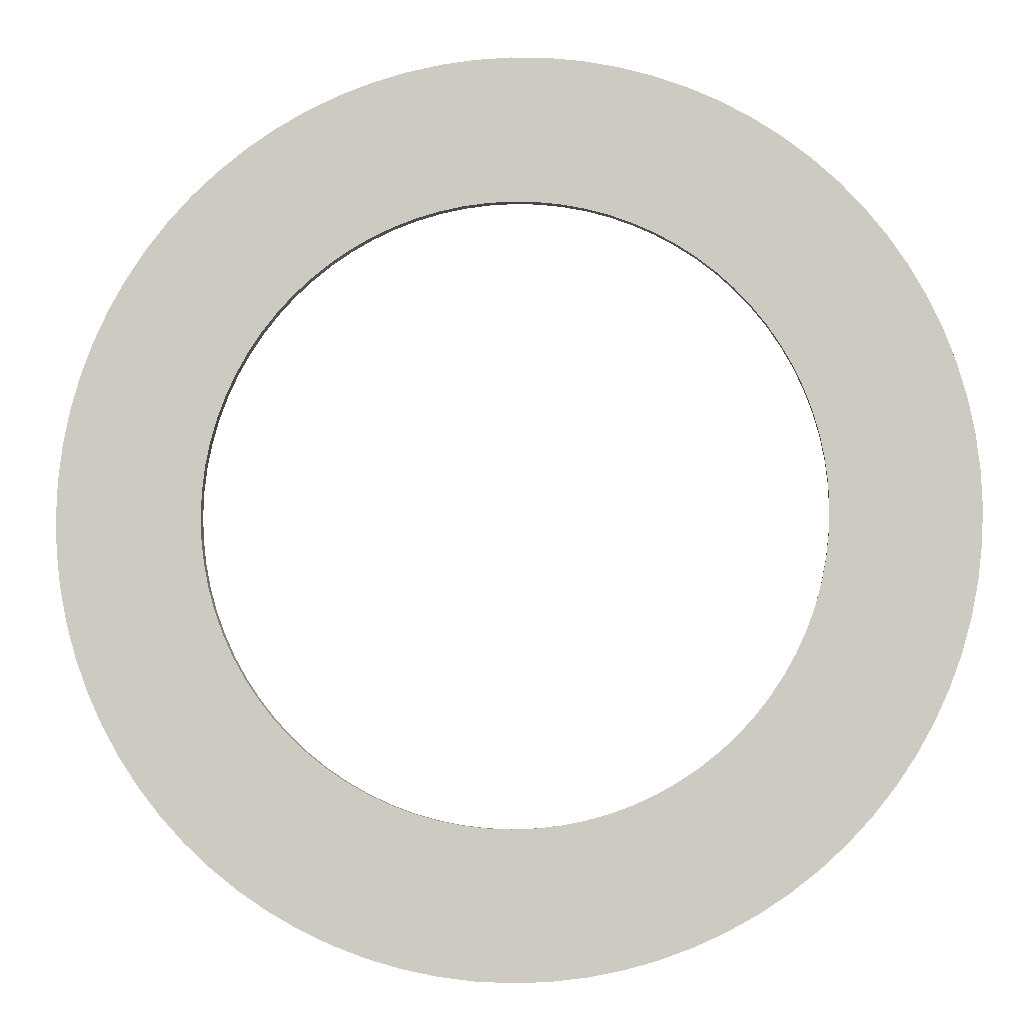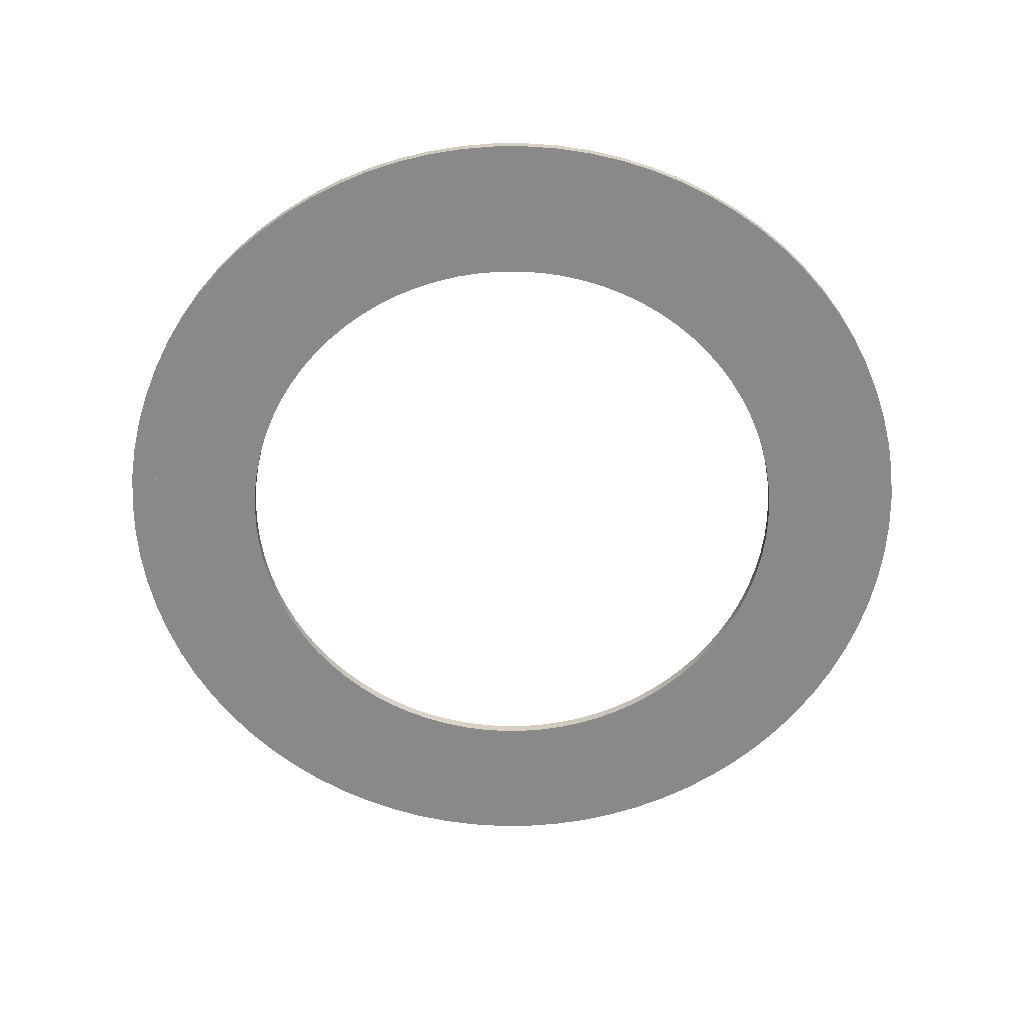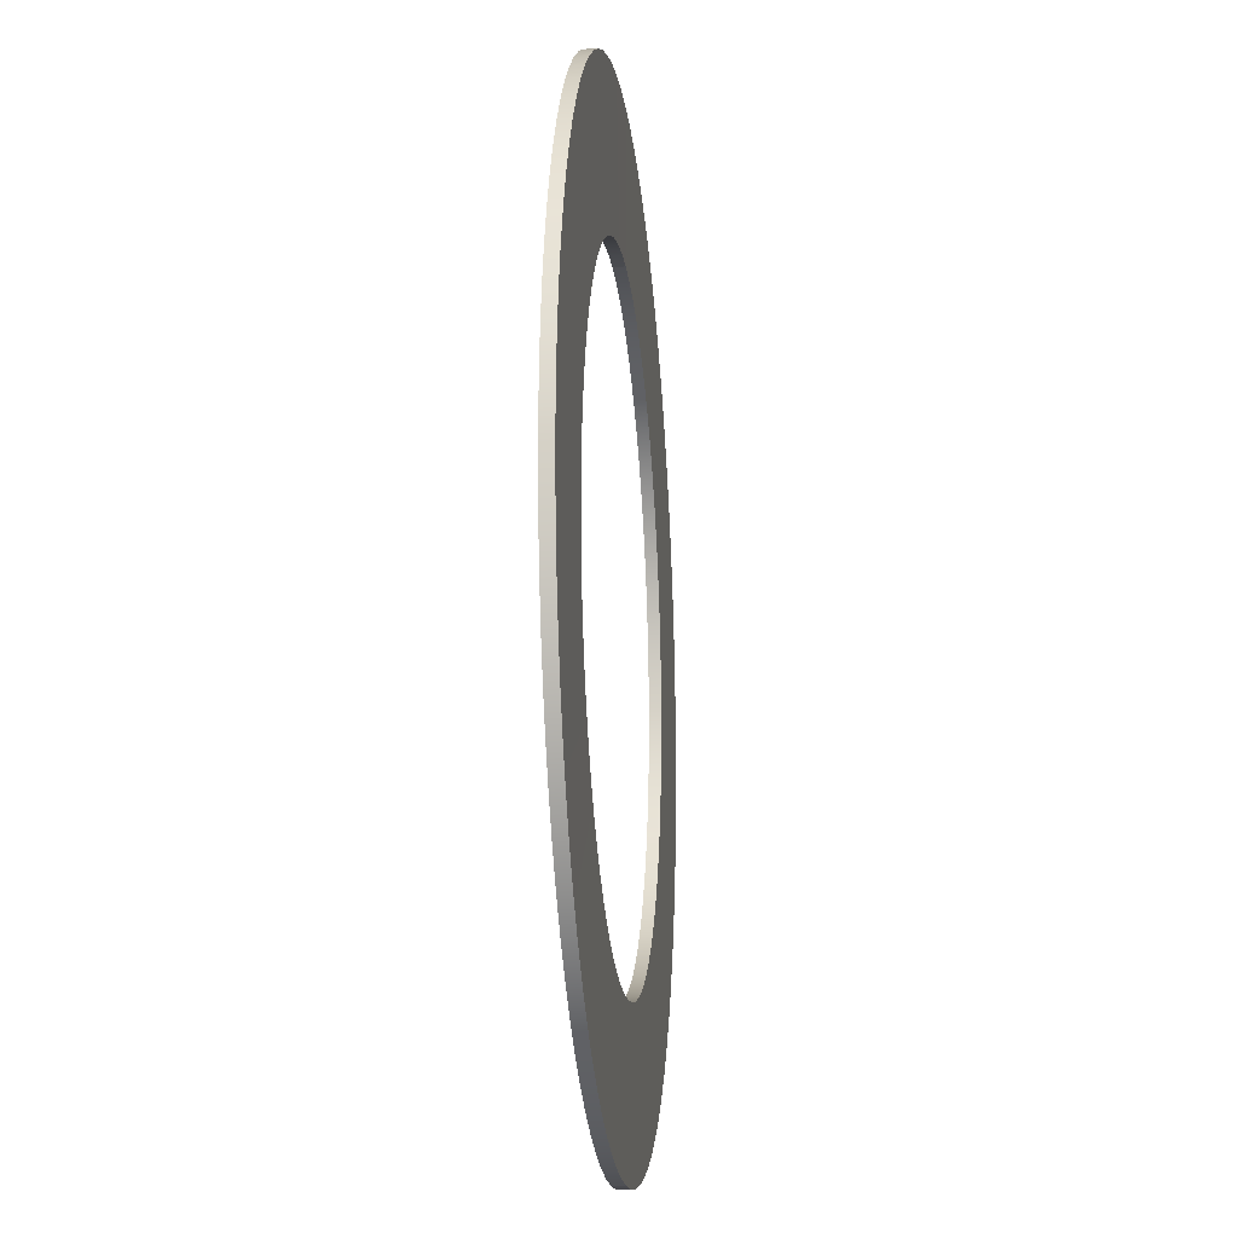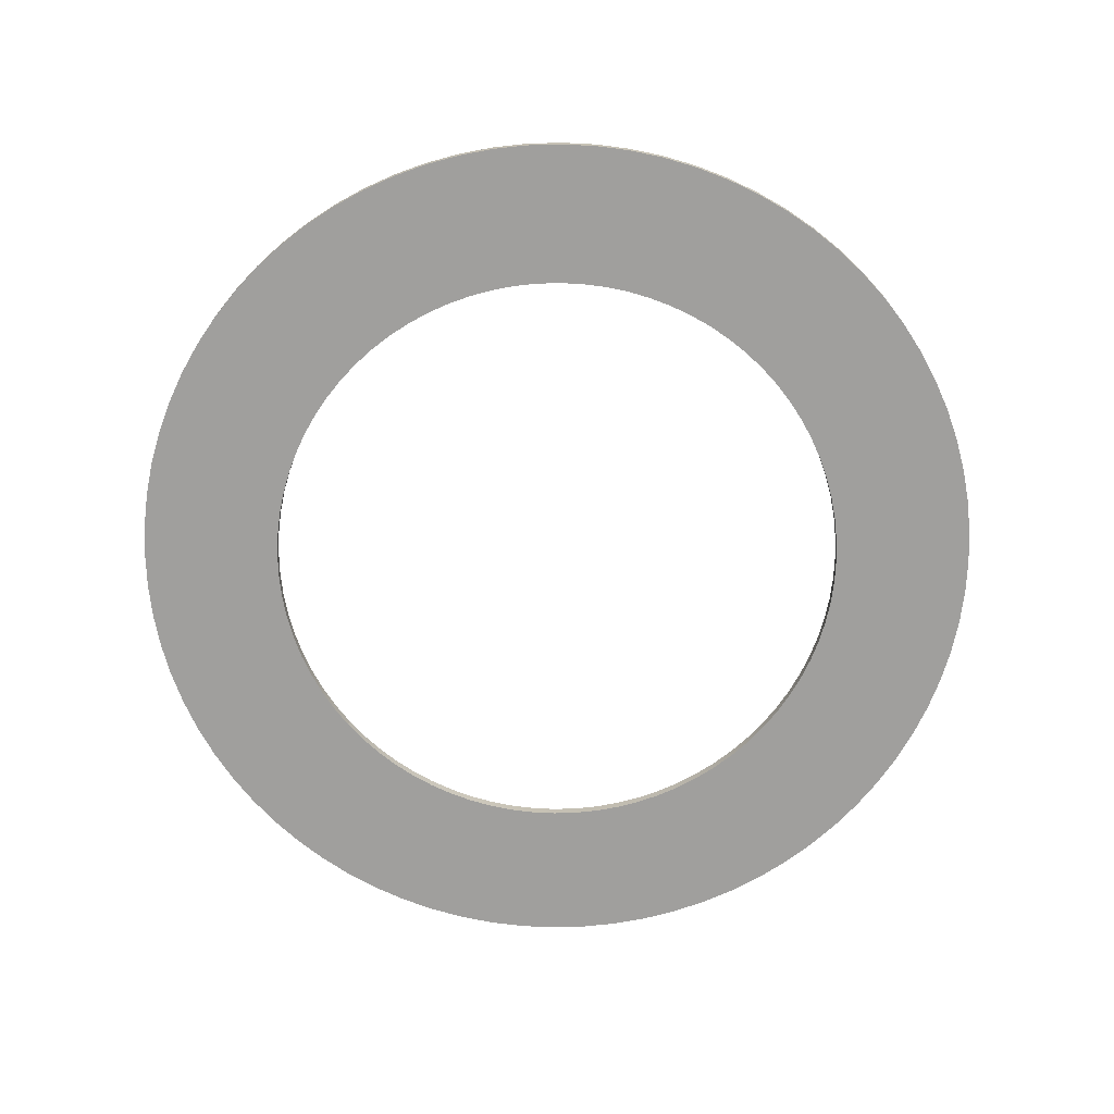
<metadata>
{"format":"obj","ext":"obj","renderer":"f3d","projection":"perspective","resolution":1024,"background":"white","views":[{"elev":-6.1,"azim":-174.6,"up":"+Z"},{"elev":-63.2,"azim":83.6,"up":"+Y"},{"elev":-16.7,"azim":96.1,"up":"+Z"},{"elev":-71.4,"azim":-50.0,"up":"+Y"}]}
</metadata>
<code>
v 3.092e-06 0.1013 -3.451
v 3.037e-06 0.1033 -5.086
v 3.037e-06 -0.02703 -5.086
v 3.092e-06 -0.02496 -3.451
v 0.2707 0.1013 -3.44
v 0.3991 0.1033 -5.071
v 0.3991 -0.02703 -5.071
v 0.2707 -0.02496 -3.44
v 0.5398 0.1013 -3.408
v 0.7957 0.1033 -5.024
v 0.7957 -0.02703 -5.024
v 0.5398 -0.02496 -3.408
v 0.8056 0.1013 -3.355
v 1.187 0.1033 -4.946
v 1.187 -0.02703 -4.946
v 0.8056 -0.02496 -3.355
v 1.066 0.1013 -3.282
v 1.572 0.1033 -4.837
v 1.572 -0.02703 -4.837
v 1.066 -0.02496 -3.282
v 1.321 0.1013 -3.188
v 1.946 0.1033 -4.699
v 1.946 -0.02703 -4.699
v 1.321 -0.02496 -3.188
v 1.567 0.1013 -3.075
v 2.309 0.1033 -4.532
v 2.309 -0.02703 -4.532
v 1.567 -0.02496 -3.075
v 1.803 0.1013 -2.942
v 2.658 0.1033 -4.337
v 2.658 -0.02703 -4.337
v 1.803 -0.02496 -2.942
v 2.028 0.1013 -2.792
v 2.99 0.1033 -4.115
v 2.99 -0.02703 -4.115
v 2.028 -0.02496 -2.792
v 2.241 0.1013 -2.624
v 3.303 0.1033 -3.868
v 3.303 -0.02703 -3.868
v 2.241 -0.02496 -2.624
v 2.44 0.1013 -2.44
v 3.596 0.1033 -3.596
v 3.596 -0.02703 -3.596
v 2.44 -0.02496 -2.44
v 2.624 0.1013 -2.241
v 3.868 0.1033 -3.303
v 3.868 -0.02703 -3.303
v 2.624 -0.02496 -2.241
v 2.792 0.1013 -2.028
v 4.115 0.1033 -2.99
v 4.115 -0.02703 -2.99
v 2.792 -0.02496 -2.028
v 2.942 0.1013 -1.803
v 4.337 0.1033 -2.658
v 4.337 -0.02703 -2.658
v 2.942 -0.02496 -1.803
v 3.075 0.1013 -1.567
v 4.532 0.1033 -2.309
v 4.532 -0.02703 -2.309
v 3.075 -0.02496 -1.567
v 3.188 0.1013 -1.321
v 4.699 0.1033 -1.946
v 4.699 -0.02703 -1.946
v 3.188 -0.02496 -1.321
v 3.282 0.1013 -1.066
v 4.837 0.1033 -1.572
v 4.837 -0.02703 -1.572
v 3.282 -0.02496 -1.066
v 3.355 0.1013 -0.8056
v 4.946 0.1033 -1.187
v 4.946 -0.02703 -1.187
v 3.355 -0.02496 -0.8056
v 3.408 0.1013 -0.5398
v 5.024 0.1033 -0.7957
v 5.024 -0.02703 -0.7957
v 3.408 -0.02496 -0.5398
v 3.44 0.1013 -0.2707
v 5.071 0.1033 -0.3991
v 5.071 -0.02703 -0.3991
v 3.44 -0.02496 -0.2707
v 3.092e-06 -0.02496 3.451
v 3.037e-06 -0.02703 5.086
v 3.037e-06 0.1033 5.086
v 3.092e-06 0.1013 3.451
v 0.2707 -0.02496 3.44
v 0.3991 -0.02703 5.071
v 0.3991 0.1033 5.071
v 0.2707 0.1013 3.44
v 0.5398 -0.02496 3.408
v 0.7957 -0.02703 5.024
v 0.7957 0.1033 5.024
v 0.5398 0.1013 3.408
v 0.8056 -0.02496 3.355
v 1.187 -0.02703 4.946
v 1.187 0.1033 4.946
v 0.8056 0.1013 3.355
v 1.066 -0.02496 3.282
v 1.572 -0.02703 4.837
v 1.572 0.1033 4.837
v 1.066 0.1013 3.282
v 1.321 -0.02496 3.188
v 1.946 -0.02703 4.699
v 1.946 0.1033 4.699
v 1.321 0.1013 3.188
v 1.567 -0.02496 3.075
v 2.309 -0.02703 4.532
v 2.309 0.1033 4.532
v 1.567 0.1013 3.075
v 1.803 -0.02496 2.942
v 2.658 -0.02703 4.337
v 2.658 0.1033 4.337
v 1.803 0.1013 2.942
v 2.028 -0.02496 2.792
v 2.99 -0.02703 4.115
v 2.99 0.1033 4.115
v 2.028 0.1013 2.792
v 2.241 -0.02496 2.624
v 3.303 -0.02703 3.868
v 3.303 0.1033 3.868
v 2.241 0.1013 2.624
v 2.44 -0.02496 2.44
v 3.596 -0.02703 3.596
v 3.596 0.1033 3.596
v 2.44 0.1013 2.44
v 2.624 -0.02496 2.241
v 3.868 -0.02703 3.303
v 3.868 0.1033 3.303
v 2.624 0.1013 2.241
v 2.792 -0.02496 2.028
v 4.115 -0.02703 2.99
v 4.115 0.1033 2.99
v 2.792 0.1013 2.028
v 2.942 -0.02496 1.803
v 4.337 -0.02703 2.658
v 4.337 0.1033 2.658
v 2.942 0.1013 1.803
v 3.075 -0.02496 1.567
v 4.532 -0.02703 2.309
v 4.532 0.1033 2.309
v 3.075 0.1013 1.567
v 3.188 -0.02496 1.321
v 4.699 -0.02703 1.946
v 4.699 0.1033 1.946
v 3.188 0.1013 1.321
v 3.282 -0.02496 1.066
v 4.837 -0.02703 1.572
v 4.837 0.1033 1.572
v 3.282 0.1013 1.066
v 3.355 -0.02496 0.8056
v 4.946 -0.02703 1.187
v 4.946 0.1033 1.187
v 3.355 0.1013 0.8056
v 3.408 -0.02496 0.5398
v 5.024 -0.02703 0.7957
v 5.024 0.1033 0.7957
v 3.408 0.1013 0.5398
v 3.44 -0.02496 0.2707
v 5.071 -0.02703 0.3991
v 5.071 0.1033 0.3991
v 3.44 0.1013 0.2707
v 3.451 -0.02496 0
v 5.086 -0.02703 0
v 5.086 0.1033 0
v 3.451 0.1013 0
o ring_plateforme_droite
f 41 44 48 45
f 42 41 45 46
f 43 42 46 47
f 44 43 47 48
f 45 48 52 49
f 46 45 49 50
f 47 46 50 51
f 48 47 51 52
f 49 52 56 53
f 50 49 53 54
f 51 50 54 55
f 52 51 55 56
f 53 56 60 57
f 54 53 57 58
f 55 54 58 59
f 56 55 59 60
f 57 60 64 61
f 58 57 61 62
f 59 58 62 63
f 60 59 63 64
f 61 64 68 65
f 62 61 65 66
f 63 62 66 67
f 64 63 67 68
f 65 68 72 69
f 66 65 69 70
f 67 66 70 71
f 1 4 8 5
f 2 1 5 6
f 68 67 71 72
f 3 2 6 7
f 4 3 7 8
f 5 8 12 9
f 69 72 76 73
f 6 5 9 10
f 7 6 10 11
f 8 7 11 12
f 70 69 73 74
f 9 12 16 13
f 10 9 13 14
f 11 10 14 15
f 71 70 74 75
f 12 11 15 16
f 13 16 20 17
f 14 13 17 18
f 72 71 75 76
f 15 14 18 19
f 16 15 19 20
f 17 20 24 21
f 73 76 80 77
f 18 17 21 22
f 19 18 22 23
f 20 19 23 24
f 74 73 77 78
f 21 24 28 25
f 22 21 25 26
f 23 22 26 27
f 75 74 78 79
f 24 23 27 28
f 25 28 32 29
f 26 25 29 30
f 76 75 79 80
f 27 26 30 31
f 28 27 31 32
f 29 32 36 33
f 77 80 161 164
f 30 29 33 34
f 31 30 34 35
f 32 31 35 36
f 78 77 164 163
f 33 36 40 37
f 34 33 37 38
f 35 34 38 39
f 79 78 163 162
f 36 35 39 40
f 37 40 44 41
f 38 37 41 42
f 80 79 162 161
f 39 38 42 43
f 40 39 43 44
f 85 86 82 81
f 86 87 83 82
f 87 88 84 83
f 88 85 81 84
f 89 90 86 85
f 90 91 87 86
f 91 92 88 87
f 92 89 85 88
f 93 94 90 89
f 94 95 91 90
f 95 96 92 91
f 96 93 89 92
f 97 98 94 93
f 98 99 95 94
f 99 100 96 95
f 100 97 93 96
f 101 102 98 97
f 102 103 99 98
f 103 104 100 99
f 104 101 97 100
f 105 106 102 101
f 106 107 103 102
f 107 108 104 103
f 108 105 101 104
f 109 110 106 105
f 110 111 107 106
f 111 112 108 107
f 112 109 105 108
f 113 114 110 109
f 114 115 111 110
f 115 116 112 111
f 116 113 109 112
f 117 118 114 113
f 118 119 115 114
f 119 120 116 115
f 120 117 113 116
f 121 122 118 117
f 122 123 119 118
f 123 124 120 119
f 124 121 117 120
f 125 126 122 121
f 126 127 123 122
f 127 128 124 123
f 128 125 121 124
f 129 130 126 125
f 130 131 127 126
f 131 132 128 127
f 132 129 125 128
f 133 134 130 129
f 134 135 131 130
f 135 136 132 131
f 136 133 129 132
f 137 138 134 133
f 138 139 135 134
f 139 140 136 135
f 140 137 133 136
f 141 142 138 137
f 142 143 139 138
f 143 144 140 139
f 144 141 137 140
f 145 146 142 141
f 146 147 143 142
f 147 148 144 143
f 148 145 141 144
f 149 150 146 145
f 150 151 147 146
f 151 152 148 147
f 152 149 145 148
f 153 154 150 149
f 154 155 151 150
f 155 156 152 151
f 156 153 149 152
f 157 158 154 153
f 158 159 155 154
f 159 160 156 155
f 160 157 153 156
f 161 162 158 157
f 162 163 159 158
f 163 164 160 159
f 164 161 157 160
f 2 3 4 1
f 82 83 84 81
v -3.092e-06 0.1013 3.451
v -3.037e-06 0.1033 5.086
v -3.037e-06 -0.02703 5.086
v -3.092e-06 -0.02496 3.451
v -0.2707 0.1013 3.44
v -0.3991 0.1033 5.071
v -0.3991 -0.02703 5.071
v -0.2707 -0.02496 3.44
v -0.5398 0.1013 3.408
v -0.7957 0.1033 5.024
v -0.7957 -0.02703 5.024
v -0.5398 -0.02496 3.408
v -0.8056 0.1013 3.355
v -1.187 0.1033 4.946
v -1.187 -0.02703 4.946
v -0.8056 -0.02496 3.355
v -1.066 0.1013 3.282
v -1.572 0.1033 4.837
v -1.572 -0.02703 4.837
v -1.066 -0.02496 3.282
v -1.321 0.1013 3.188
v -1.946 0.1033 4.699
v -1.946 -0.02703 4.699
v -1.321 -0.02496 3.188
v -1.567 0.1013 3.075
v -2.309 0.1033 4.532
v -2.309 -0.02703 4.532
v -1.567 -0.02496 3.075
v -1.803 0.1013 2.942
v -2.658 0.1033 4.337
v -2.658 -0.02703 4.337
v -1.803 -0.02496 2.942
v -2.028 0.1013 2.792
v -2.99 0.1033 4.115
v -2.99 -0.02703 4.115
v -2.028 -0.02496 2.792
v -2.241 0.1013 2.624
v -3.303 0.1033 3.868
v -3.303 -0.02703 3.868
v -2.241 -0.02496 2.624
v -2.44 0.1013 2.44
v -3.596 0.1033 3.596
v -3.596 -0.02703 3.596
v -2.44 -0.02496 2.44
v -2.624 0.1013 2.241
v -3.868 0.1033 3.303
v -3.868 -0.02703 3.303
v -2.624 -0.02496 2.241
v -2.792 0.1013 2.028
v -4.115 0.1033 2.99
v -4.115 -0.02703 2.99
v -2.792 -0.02496 2.028
v -2.942 0.1013 1.803
v -4.337 0.1033 2.658
v -4.337 -0.02703 2.658
v -2.942 -0.02496 1.803
v -3.075 0.1013 1.567
v -4.532 0.1033 2.309
v -4.532 -0.02703 2.309
v -3.075 -0.02496 1.567
v -3.188 0.1013 1.321
v -4.699 0.1033 1.946
v -4.699 -0.02703 1.946
v -3.188 -0.02496 1.321
v -3.282 0.1013 1.066
v -4.837 0.1033 1.572
v -4.837 -0.02703 1.572
v -3.282 -0.02496 1.066
v -3.355 0.1013 0.8056
v -4.946 0.1033 1.187
v -4.946 -0.02703 1.187
v -3.355 -0.02496 0.8056
v -3.408 0.1013 0.5398
v -5.024 0.1033 0.7957
v -5.024 -0.02703 0.7957
v -3.408 -0.02496 0.5398
v -3.44 0.1013 0.2707
v -5.071 0.1033 0.3991
v -5.071 -0.02703 0.3991
v -3.44 -0.02496 0.2707
v -3.092e-06 -0.02496 -3.451
v -3.037e-06 -0.02703 -5.086
v -3.037e-06 0.1033 -5.086
v -3.092e-06 0.1013 -3.451
v -0.2707 -0.02496 -3.44
v -0.3991 -0.02703 -5.071
v -0.3991 0.1033 -5.071
v -0.2707 0.1013 -3.44
v -0.5398 -0.02496 -3.408
v -0.7957 -0.02703 -5.024
v -0.7957 0.1033 -5.024
v -0.5398 0.1013 -3.408
v -0.8056 -0.02496 -3.355
v -1.187 -0.02703 -4.946
v -1.187 0.1033 -4.946
v -0.8056 0.1013 -3.355
v -1.066 -0.02496 -3.282
v -1.572 -0.02703 -4.837
v -1.572 0.1033 -4.837
v -1.066 0.1013 -3.282
v -1.321 -0.02496 -3.188
v -1.946 -0.02703 -4.699
v -1.946 0.1033 -4.699
v -1.321 0.1013 -3.188
v -1.567 -0.02496 -3.075
v -2.309 -0.02703 -4.532
v -2.309 0.1033 -4.532
v -1.567 0.1013 -3.075
v -1.803 -0.02496 -2.942
v -2.658 -0.02703 -4.337
v -2.658 0.1033 -4.337
v -1.803 0.1013 -2.942
v -2.028 -0.02496 -2.792
v -2.99 -0.02703 -4.115
v -2.99 0.1033 -4.115
v -2.028 0.1013 -2.792
v -2.241 -0.02496 -2.624
v -3.303 -0.02703 -3.868
v -3.303 0.1033 -3.868
v -2.241 0.1013 -2.624
v -2.44 -0.02496 -2.44
v -3.596 -0.02703 -3.596
v -3.596 0.1033 -3.596
v -2.44 0.1013 -2.44
v -2.624 -0.02496 -2.241
v -3.868 -0.02703 -3.303
v -3.868 0.1033 -3.303
v -2.624 0.1013 -2.241
v -2.792 -0.02496 -2.028
v -4.115 -0.02703 -2.99
v -4.115 0.1033 -2.99
v -2.792 0.1013 -2.028
v -2.942 -0.02496 -1.803
v -4.337 -0.02703 -2.658
v -4.337 0.1033 -2.658
v -2.942 0.1013 -1.803
v -3.075 -0.02496 -1.567
v -4.532 -0.02703 -2.309
v -4.532 0.1033 -2.309
v -3.075 0.1013 -1.567
v -3.188 -0.02496 -1.321
v -4.699 -0.02703 -1.946
v -4.699 0.1033 -1.946
v -3.188 0.1013 -1.321
v -3.282 -0.02496 -1.066
v -4.837 -0.02703 -1.572
v -4.837 0.1033 -1.572
v -3.282 0.1013 -1.066
v -3.355 -0.02496 -0.8056
v -4.946 -0.02703 -1.187
v -4.946 0.1033 -1.187
v -3.355 0.1013 -0.8056
v -3.408 -0.02496 -0.5398
v -5.024 -0.02703 -0.7957
v -5.024 0.1033 -0.7957
v -3.408 0.1013 -0.5398
v -3.44 -0.02496 -0.2707
v -5.071 -0.02703 -0.3991
v -5.071 0.1033 -0.3991
v -3.44 0.1013 -0.2707
v -3.451 -0.02496 0
v -5.086 -0.02703 0
v -5.086 0.1033 0
v -3.451 0.1013 0
o ring_plateforme_gauche
f 205 208 212 209
f 206 205 209 210
f 207 206 210 211
f 208 207 211 212
f 209 212 216 213
f 210 209 213 214
f 211 210 214 215
f 212 211 215 216
f 213 216 220 217
f 214 213 217 218
f 215 214 218 219
f 216 215 219 220
f 217 220 224 221
f 218 217 221 222
f 219 218 222 223
f 220 219 223 224
f 221 224 228 225
f 222 221 225 226
f 223 222 226 227
f 224 223 227 228
f 225 228 232 229
f 226 225 229 230
f 227 226 230 231
f 228 227 231 232
f 229 232 236 233
f 230 229 233 234
f 231 230 234 235
f 165 168 172 169
f 166 165 169 170
f 232 231 235 236
f 167 166 170 171
f 168 167 171 172
f 169 172 176 173
f 233 236 240 237
f 170 169 173 174
f 171 170 174 175
f 172 171 175 176
f 234 233 237 238
f 173 176 180 177
f 174 173 177 178
f 175 174 178 179
f 235 234 238 239
f 176 175 179 180
f 177 180 184 181
f 178 177 181 182
f 236 235 239 240
f 179 178 182 183
f 180 179 183 184
f 181 184 188 185
f 237 240 244 241
f 182 181 185 186
f 183 182 186 187
f 184 183 187 188
f 238 237 241 242
f 185 188 192 189
f 186 185 189 190
f 187 186 190 191
f 239 238 242 243
f 188 187 191 192
f 189 192 196 193
f 190 189 193 194
f 240 239 243 244
f 191 190 194 195
f 192 191 195 196
f 193 196 200 197
f 241 244 325 328
f 194 193 197 198
f 195 194 198 199
f 196 195 199 200
f 242 241 328 327
f 197 200 204 201
f 198 197 201 202
f 199 198 202 203
f 243 242 327 326
f 200 199 203 204
f 201 204 208 205
f 202 201 205 206
f 244 243 326 325
f 203 202 206 207
f 204 203 207 208
f 249 250 246 245
f 250 251 247 246
f 251 252 248 247
f 252 249 245 248
f 253 254 250 249
f 254 255 251 250
f 255 256 252 251
f 256 253 249 252
f 257 258 254 253
f 258 259 255 254
f 259 260 256 255
f 260 257 253 256
f 261 262 258 257
f 262 263 259 258
f 263 264 260 259
f 264 261 257 260
f 265 266 262 261
f 266 267 263 262
f 267 268 264 263
f 268 265 261 264
f 269 270 266 265
f 270 271 267 266
f 271 272 268 267
f 272 269 265 268
f 273 274 270 269
f 274 275 271 270
f 275 276 272 271
f 276 273 269 272
f 277 278 274 273
f 278 279 275 274
f 279 280 276 275
f 280 277 273 276
f 281 282 278 277
f 282 283 279 278
f 283 284 280 279
f 284 281 277 280
f 285 286 282 281
f 286 287 283 282
f 287 288 284 283
f 288 285 281 284
f 289 290 286 285
f 290 291 287 286
f 291 292 288 287
f 292 289 285 288
f 293 294 290 289
f 294 295 291 290
f 295 296 292 291
f 296 293 289 292
f 297 298 294 293
f 298 299 295 294
f 299 300 296 295
f 300 297 293 296
f 301 302 298 297
f 302 303 299 298
f 303 304 300 299
f 304 301 297 300
f 305 306 302 301
f 306 307 303 302
f 307 308 304 303
f 308 305 301 304
f 309 310 306 305
f 310 311 307 306
f 311 312 308 307
f 312 309 305 308
f 313 314 310 309
f 314 315 311 310
f 315 316 312 311
f 316 313 309 312
f 317 318 314 313
f 318 319 315 314
f 319 320 316 315
f 320 317 313 316
f 321 322 318 317
f 322 323 319 318
f 323 324 320 319
f 324 321 317 320
f 325 326 322 321
f 326 327 323 322
f 327 328 324 323
f 328 325 321 324
f 166 167 168 165
f 246 247 248 245

</code>
